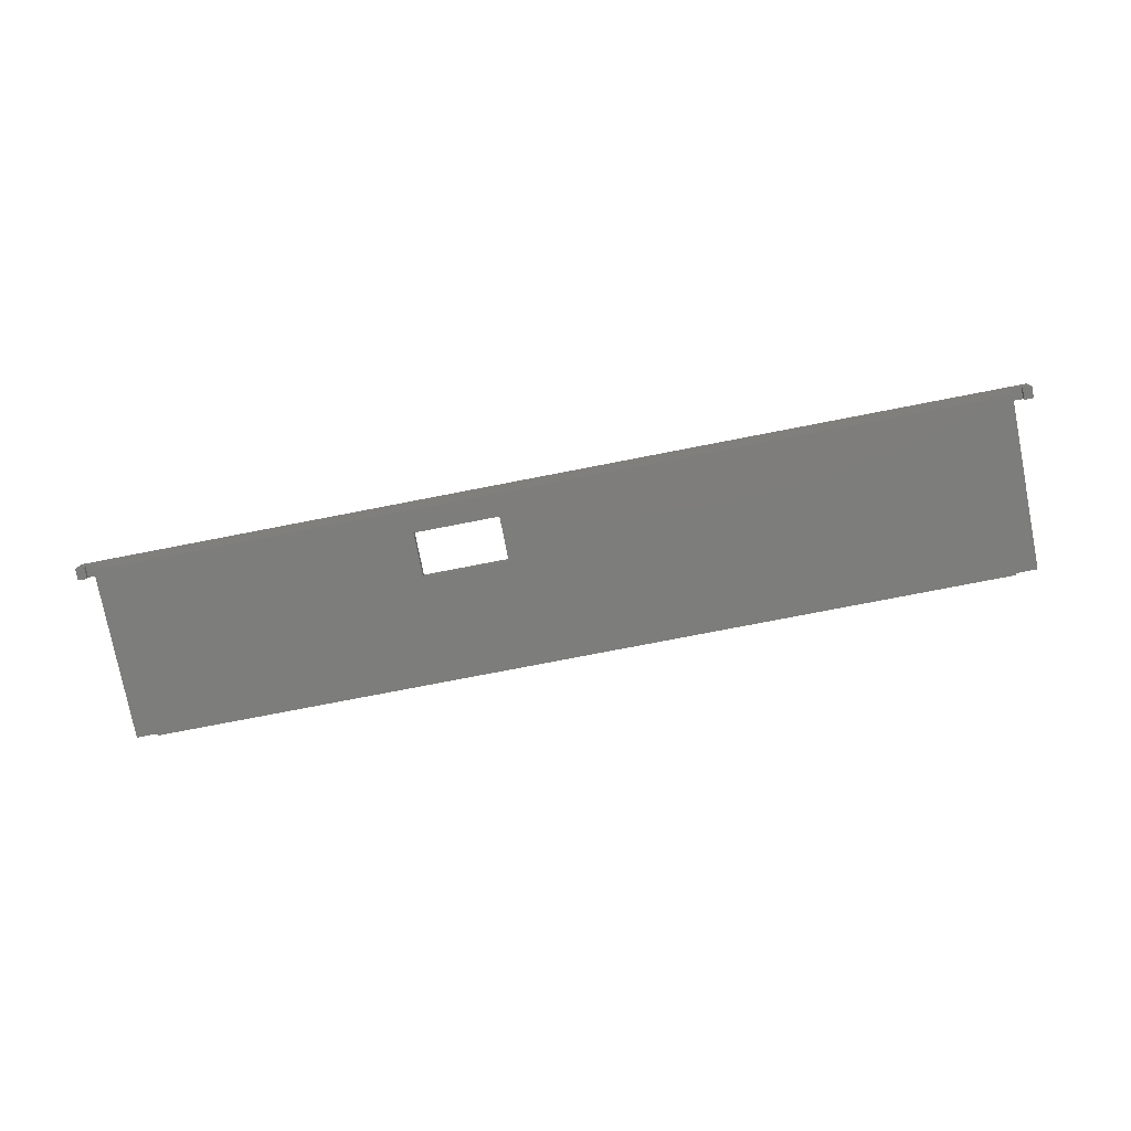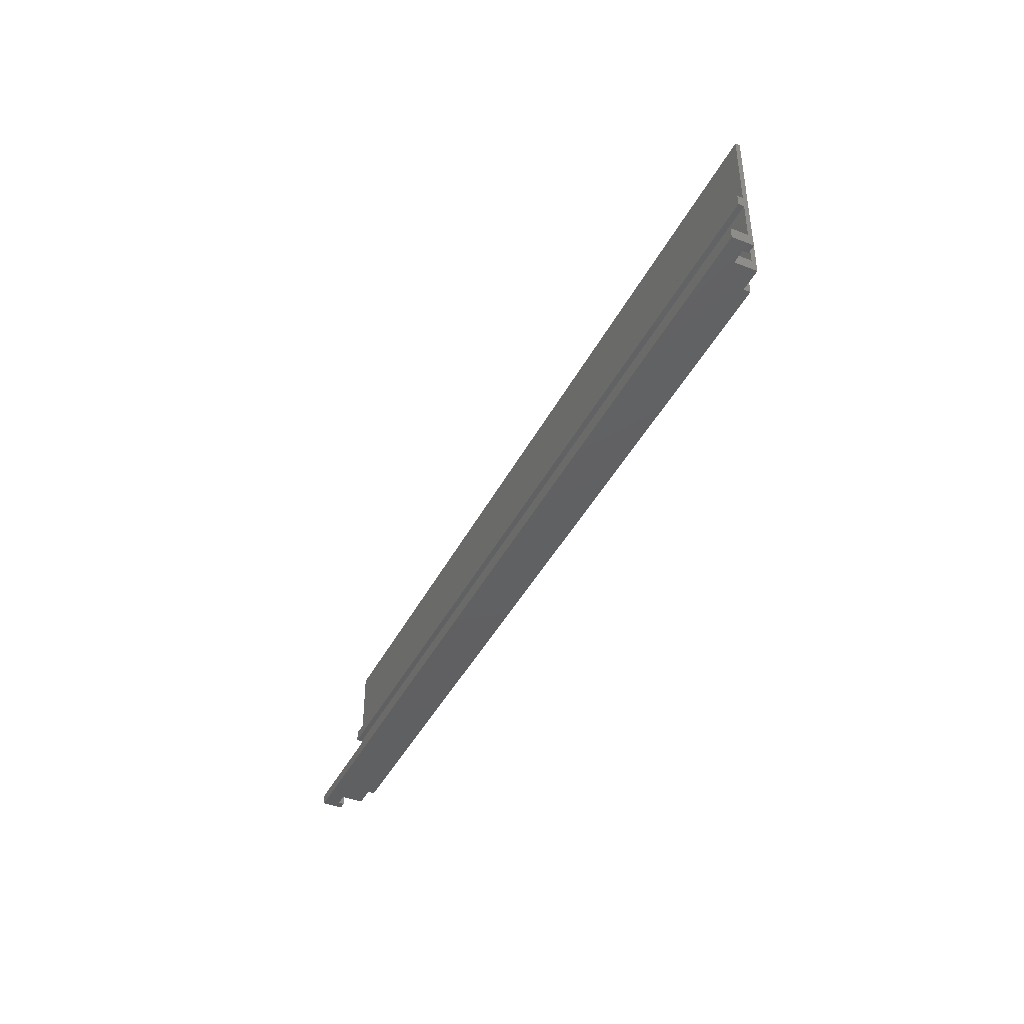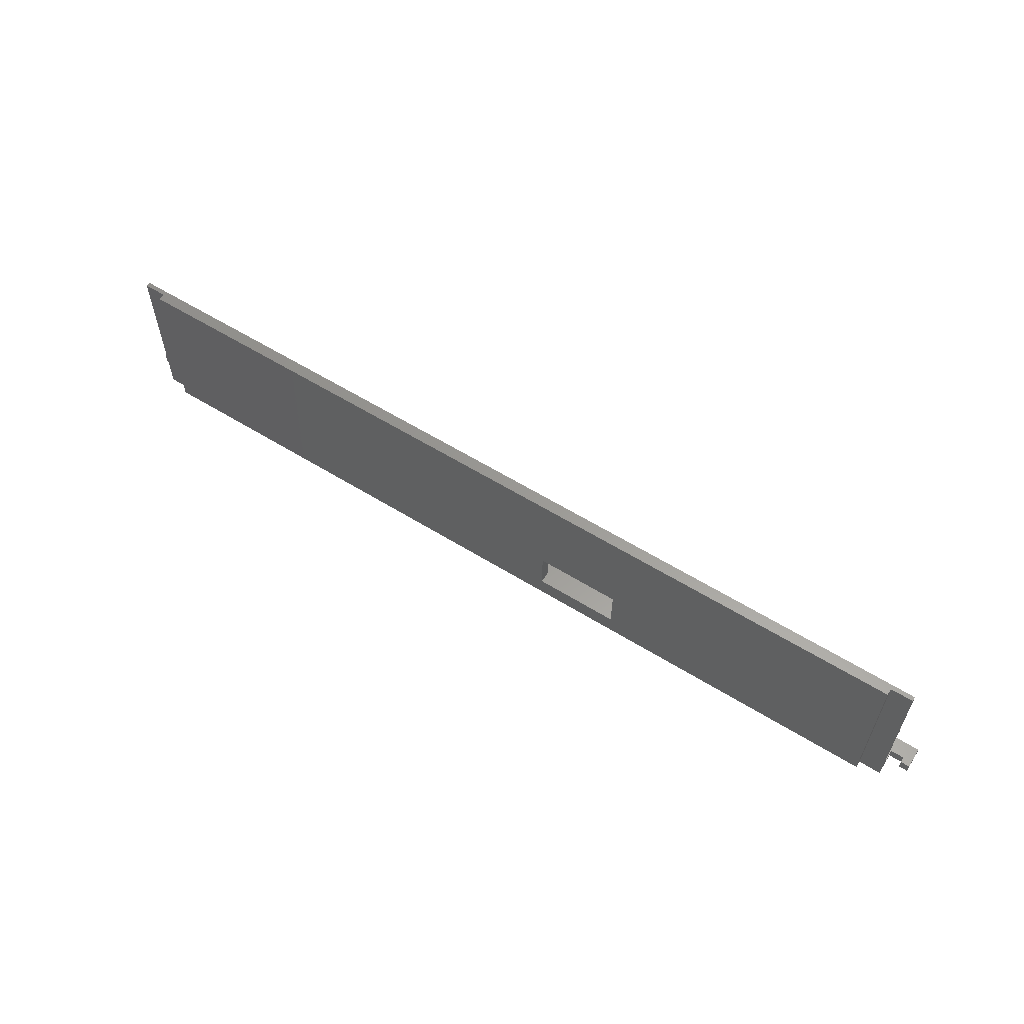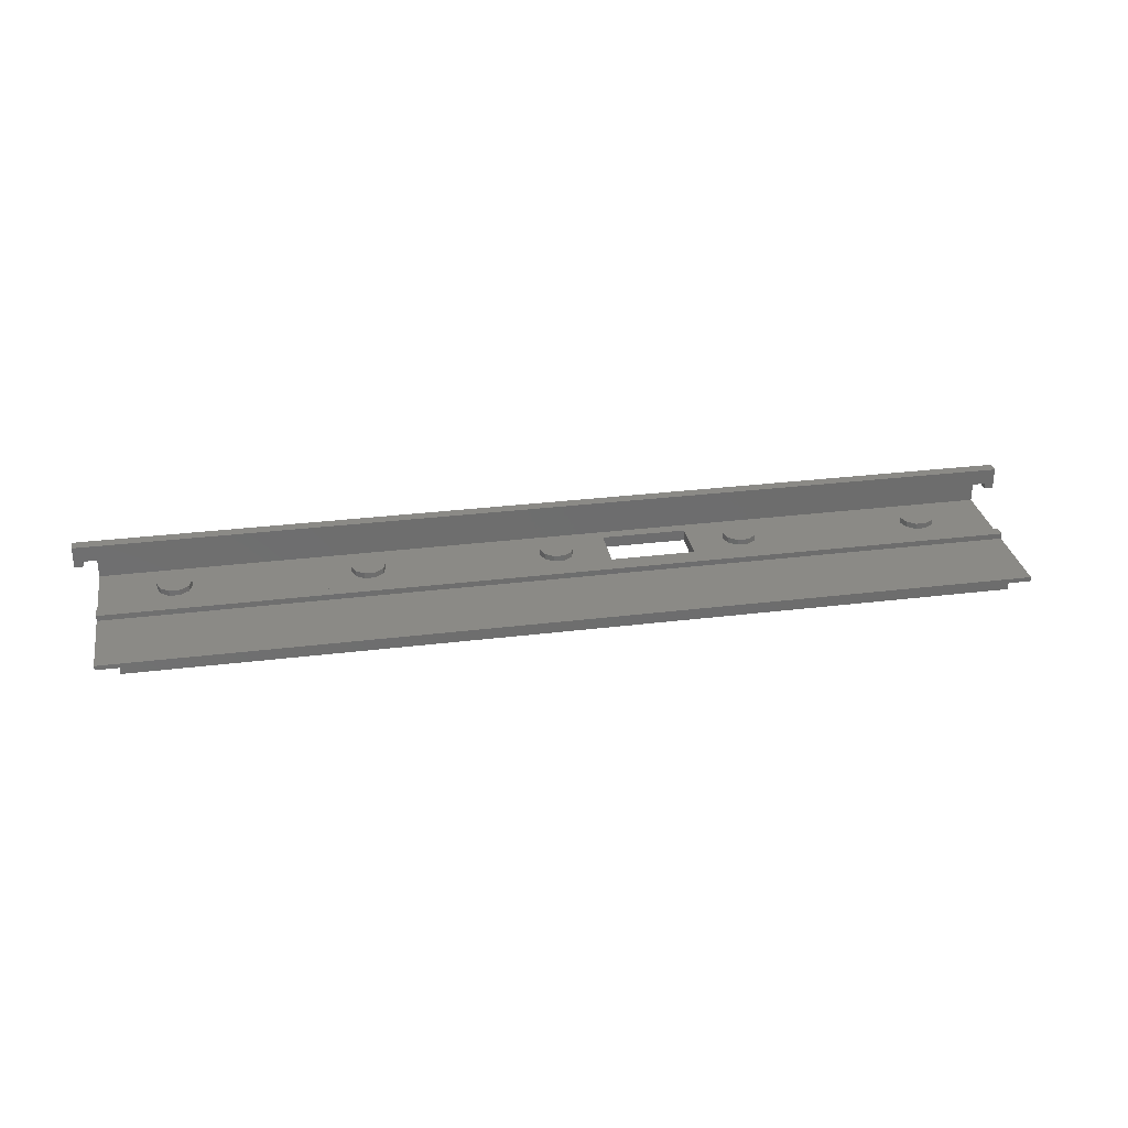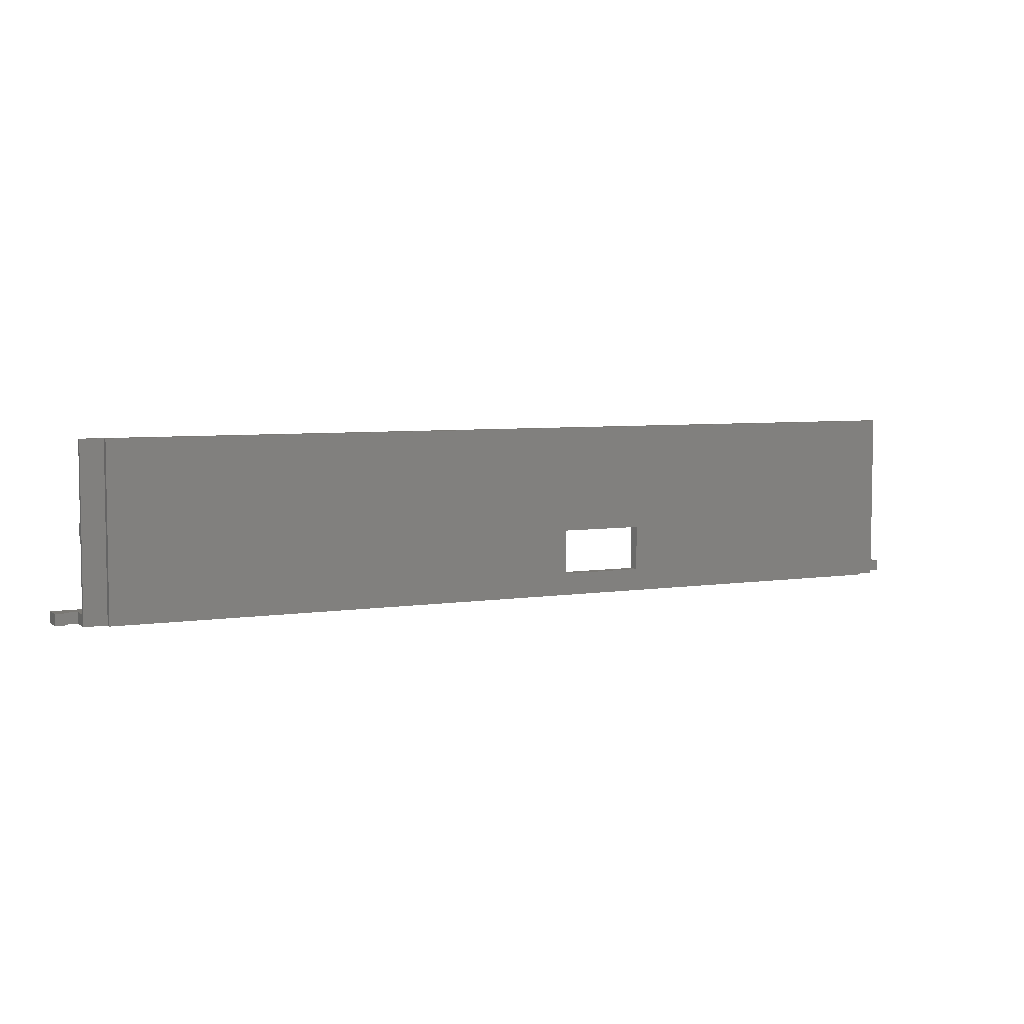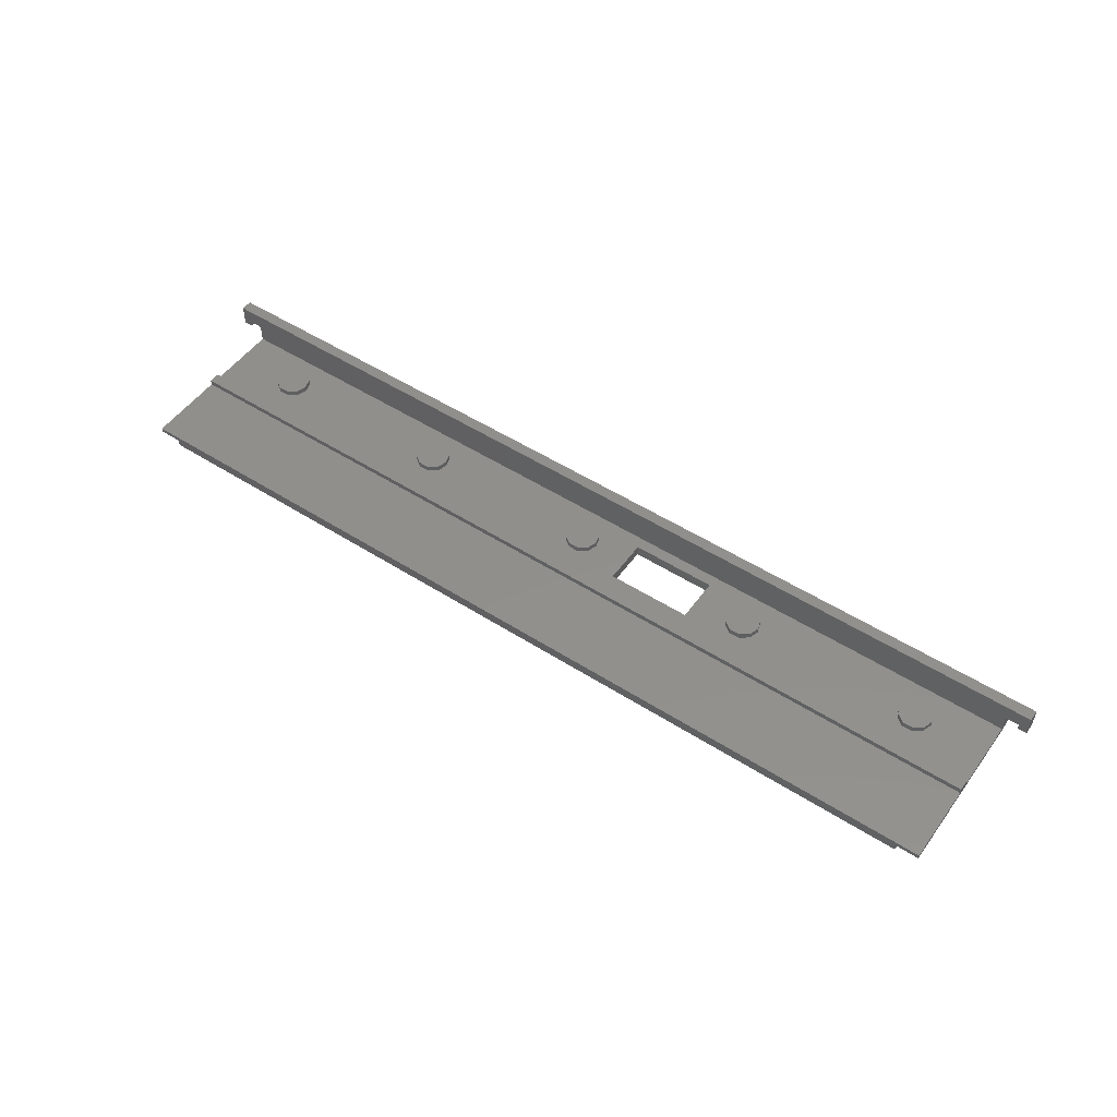
<metadata>
{"format":"stl","ext":"stl","renderer":"f3d","projection":"perspective","resolution":1024,"background":"white","views":[{"elev":-76.7,"azim":11.0,"up":"+Z"},{"elev":-42.0,"azim":64.7,"up":"+Y"},{"elev":59.6,"azim":-147.6,"up":"+Y"},{"elev":30.1,"azim":169.8,"up":"+Z"},{"elev":5.4,"azim":154.0,"up":"+Y"},{"elev":51.3,"azim":-145.2,"up":"+Z"}]}
</metadata>
<code>
# stl→obj: 152 verts, 304 faces
v -9.214 -107.5 -8
v 75.8 -119.5 -8
v -9.214 -115.5 -8
v -75.8 -119.5 -8
v -24.21 -115.5 -8
v -24.21 -107.5 -8
v 75.8 -88.5 -8
v -75.8 -88.5 -8
v 69.86 -111.5 -5
v 69.28 -109.7 -6
v 69.28 -109.7 -5
v 69.86 -111.5 -6
v 63.86 -111.5 -6
v 64.43 -109.7 -5
v 64.43 -109.7 -6
v 63.86 -111.5 -5
v 67.78 -108.6 -6
v 65.93 -108.6 -5
v 67.78 -108.6 -5
v 65.93 -108.6 -6
v 69.28 -113.3 -5
v 67.78 -114.4 -5
v 65.93 -114.4 -5
v 64.43 -113.3 -5
v 69.28 -113.3 -6
v 64.43 -113.3 -6
v 65.93 -114.4 -6
v 67.78 -114.4 -6
v 36.43 -111.5 -5
v 35.86 -109.7 -6
v 35.86 -109.7 -5
v 36.43 -111.5 -6
v 30.43 -111.5 -6
v 31 -109.7 -5
v 31 -109.7 -6
v 30.43 -111.5 -5
v 34.36 -108.6 -6
v 32.5 -108.6 -5
v 34.36 -108.6 -5
v 32.5 -108.6 -6
v 35.86 -113.3 -5
v 34.36 -114.4 -5
v 32.5 -114.4 -5
v 31 -113.3 -5
v 35.86 -113.3 -6
v 31 -113.3 -6
v 32.5 -114.4 -6
v 34.36 -114.4 -6
v 3 -111.5 -5
v 2.427 -109.7 -6
v 2.427 -109.7 -5
v 3 -111.5 -6
v -3 -111.5 -6
v -2.427 -109.7 -5
v -2.427 -109.7 -6
v -3 -111.5 -5
v 0.9271 -108.6 -6
v -0.9271 -108.6 -5
v 0.9271 -108.6 -5
v -0.9271 -108.6 -6
v 2.427 -113.3 -5
v 0.9271 -114.4 -5
v -0.9271 -114.4 -5
v -2.427 -113.3 -5
v 2.427 -113.3 -6
v -2.427 -113.3 -6
v -0.9271 -114.4 -6
v 0.9271 -114.4 -6
v -30.43 -111.5 -5
v -31 -109.7 -6
v -31 -109.7 -5
v -30.43 -111.5 -6
v -32.5 -108.6 -6
v -34.36 -108.6 -5
v -32.5 -108.6 -5
v -34.36 -108.6 -6
v -35.86 -113.3 -6
v -36.43 -111.5 -5
v -36.43 -111.5 -6
v -35.86 -113.3 -5
v -35.86 -109.7 -5
v -35.86 -109.7 -6
v -31 -113.3 -5
v -31 -113.3 -6
v -32.5 -114.4 -6
v -32.5 -114.4 -5
v -34.36 -114.4 -5
v -34.36 -114.4 -6
v -63.86 -111.5 -5
v -64.43 -109.7 -6
v -64.43 -109.7 -5
v -63.86 -111.5 -6
v -69.86 -111.5 -6
v -69.28 -109.7 -5
v -69.28 -109.7 -6
v -69.86 -111.5 -5
v -65.93 -108.6 -6
v -67.78 -108.6 -5
v -65.93 -108.6 -5
v -67.78 -108.6 -6
v -64.43 -113.3 -5
v -65.93 -114.4 -5
v -67.78 -114.4 -5
v -69.28 -113.3 -5
v -64.43 -113.3 -6
v -69.28 -113.3 -6
v -67.78 -114.4 -6
v -65.93 -114.4 -6
v 79.8 -104.5 -6
v 79.8 -117.5 -6
v -9.214 -107.5 -6
v -79.8 -104.5 -6
v -24.21 -107.5 -6
v -24.21 -115.5 -6
v -9.214 -115.5 -6
v -79.8 -117.5 -6
v -79.8 -88.5 -6
v 79.8 -102.5 -6
v 79.8 -88.5 -6
v -79.8 -102.5 -6
v 75.8 -119.5 -6.8
v -75.8 -119.5 -6.8
v -79.8 -119.5 -2.8
v -79.8 -119.5 -6.8
v 79.8 -119.5 -2.8
v 79.8 -119.5 -6.8
v -83.8 -119.5 0
v -82.2 -119.5 -2.8
v -83.8 -119.5 -3.8
v -82.2 -119.5 -3.8
v 83.8 -119.5 0
v 82.2 -119.5 -2.8
v 83.8 -119.5 -3.8
v 82.2 -119.5 -3.8
v -75.8 -88.5 -6.8
v 75.8 -88.5 -6.8
v 79.8 -88.5 -6.8
v -79.8 -88.5 -6.8
v -83.8 -117.5 0
v 83.8 -117.5 0
v -79.8 -117.5 -2.8
v 79.8 -117.5 -2.8
v 82.2 -117.5 -2.8
v 83.8 -117.5 -3.8
v 82.2 -117.5 -3.8
v -82.2 -117.5 -2.8
v -83.8 -117.5 -3.8
v -82.2 -117.5 -3.8
v -79.8 -102.5 -5
v 79.8 -104.5 -5
v 79.8 -102.5 -5
v -79.8 -104.5 -5
f 1 2 3
f 4 3 2
f 5 4 6
f 3 4 5
f 2 1 7
f 8 1 6
f 1 8 7
f 8 6 4
f 9 10 11
f 10 9 12
f 13 14 15
f 14 13 16
f 17 18 19
f 18 17 20
f 10 19 11
f 19 10 17
f 11 21 9
f 19 21 11
f 19 22 21
f 18 22 19
f 18 23 22
f 14 23 18
f 14 24 23
f 24 14 16
f 20 14 18
f 14 20 15
f 21 12 9
f 12 21 25
f 26 16 13
f 16 26 24
f 27 22 23
f 22 27 28
f 28 21 22
f 21 28 25
f 26 23 24
f 23 26 27
f 29 30 31
f 30 29 32
f 33 34 35
f 34 33 36
f 37 38 39
f 38 37 40
f 30 39 31
f 39 30 37
f 31 41 29
f 39 41 31
f 39 42 41
f 38 42 39
f 38 43 42
f 34 43 38
f 34 44 43
f 44 34 36
f 40 34 38
f 34 40 35
f 41 32 29
f 32 41 45
f 46 36 33
f 36 46 44
f 47 42 43
f 42 47 48
f 48 41 42
f 41 48 45
f 46 43 44
f 43 46 47
f 49 50 51
f 50 49 52
f 53 54 55
f 54 53 56
f 57 58 59
f 58 57 60
f 50 59 51
f 59 50 57
f 51 61 49
f 59 61 51
f 59 62 61
f 58 62 59
f 58 63 62
f 54 63 58
f 54 64 63
f 64 54 56
f 60 54 58
f 54 60 55
f 61 52 49
f 52 61 65
f 66 56 53
f 56 66 64
f 67 62 63
f 62 67 68
f 68 61 62
f 61 68 65
f 66 63 64
f 63 66 67
f 69 70 71
f 70 69 72
f 73 74 75
f 74 73 76
f 70 75 71
f 75 70 73
f 77 78 79
f 78 77 80
f 76 81 74
f 81 76 82
f 83 72 69
f 72 83 84
f 85 83 86
f 83 85 84
f 77 87 80
f 87 77 88
f 79 81 82
f 81 79 78
f 88 86 87
f 86 88 85
f 71 83 69
f 75 83 71
f 75 86 83
f 74 86 75
f 74 87 86
f 81 87 74
f 81 80 87
f 80 81 78
f 89 90 91
f 90 89 92
f 93 94 95
f 94 93 96
f 97 98 99
f 98 97 100
f 90 99 91
f 99 90 97
f 91 101 89
f 99 101 91
f 99 102 101
f 98 102 99
f 98 103 102
f 94 103 98
f 94 104 103
f 104 94 96
f 100 94 98
f 94 100 95
f 101 92 89
f 92 101 105
f 106 96 93
f 96 106 104
f 107 102 103
f 102 107 108
f 108 101 102
f 101 108 105
f 106 103 104
f 103 106 107
f 109 12 110
f 109 10 12
f 109 17 10
f 109 20 17
f 15 32 13
f 30 15 20
f 37 20 109
f 15 30 32
f 20 37 30
f 109 40 37
f 35 52 33
f 50 35 40
f 35 50 52
f 111 40 109
f 40 57 50
f 40 111 57
f 55 111 53
f 60 111 55
f 57 111 60
f 112 111 109
f 113 72 114
f 113 70 72
f 113 73 70
f 113 76 73
f 82 92 79
f 90 82 76
f 112 76 113
f 82 90 92
f 76 97 90
f 111 112 113
f 76 112 97
f 95 112 93
f 100 112 95
f 97 112 100
f 25 110 12
f 28 110 25
f 27 110 28
f 32 26 13
f 45 26 32
f 26 45 27
f 48 27 45
f 27 48 110
f 47 110 48
f 52 46 33
f 65 46 52
f 46 65 47
f 68 47 65
f 115 47 68
f 115 68 67
f 115 53 111
f 53 115 66
f 115 67 66
f 47 115 110
f 116 115 114
f 84 114 72
f 85 114 84
f 88 114 85
f 92 77 79
f 105 77 92
f 77 105 88
f 108 88 105
f 116 88 108
f 116 108 107
f 116 93 112
f 115 116 110
f 88 116 114
f 106 116 107
f 93 116 106
f 117 118 119
f 118 117 120
f 4 121 122
f 121 4 2
f 122 123 124
f 123 122 125
f 121 125 122
f 125 121 126
f 123 127 128
f 129 128 127
f 128 129 130
f 127 123 131
f 125 131 123
f 132 131 125
f 133 132 134
f 132 133 131
f 7 135 136
f 135 7 8
f 136 119 137
f 119 136 117
f 135 117 136
f 117 135 138
f 139 131 140
f 131 139 127
f 140 141 139
f 142 140 143
f 144 143 140
f 143 144 145
f 146 139 141
f 147 146 148
f 146 147 139
f 140 142 141
f 110 141 142
f 141 110 116
f 149 150 151
f 150 149 152
f 112 150 152
f 150 112 109
f 118 149 151
f 149 118 120
f 114 6 113
f 6 114 5
f 3 111 1
f 111 3 115
f 6 111 113
f 111 6 1
f 3 114 115
f 114 3 5
f 124 135 122
f 135 124 138
f 138 120 117
f 120 112 149
f 138 112 120
f 124 112 138
f 112 124 116
f 123 116 124
f 116 123 141
f 149 112 152
f 128 141 123
f 141 128 146
f 128 148 146
f 148 128 130
f 129 148 130
f 148 129 147
f 129 139 147
f 139 129 127
f 4 135 8
f 135 4 122
f 121 137 126
f 137 121 136
f 142 125 110
f 151 150 118
f 118 137 119
f 109 118 150
f 109 137 118
f 126 109 110
f 109 126 137
f 126 110 125
f 125 143 132
f 143 125 142
f 134 143 145
f 143 134 132
f 134 144 133
f 144 134 145
f 131 144 140
f 144 131 133
f 121 7 136
f 7 121 2

</code>
